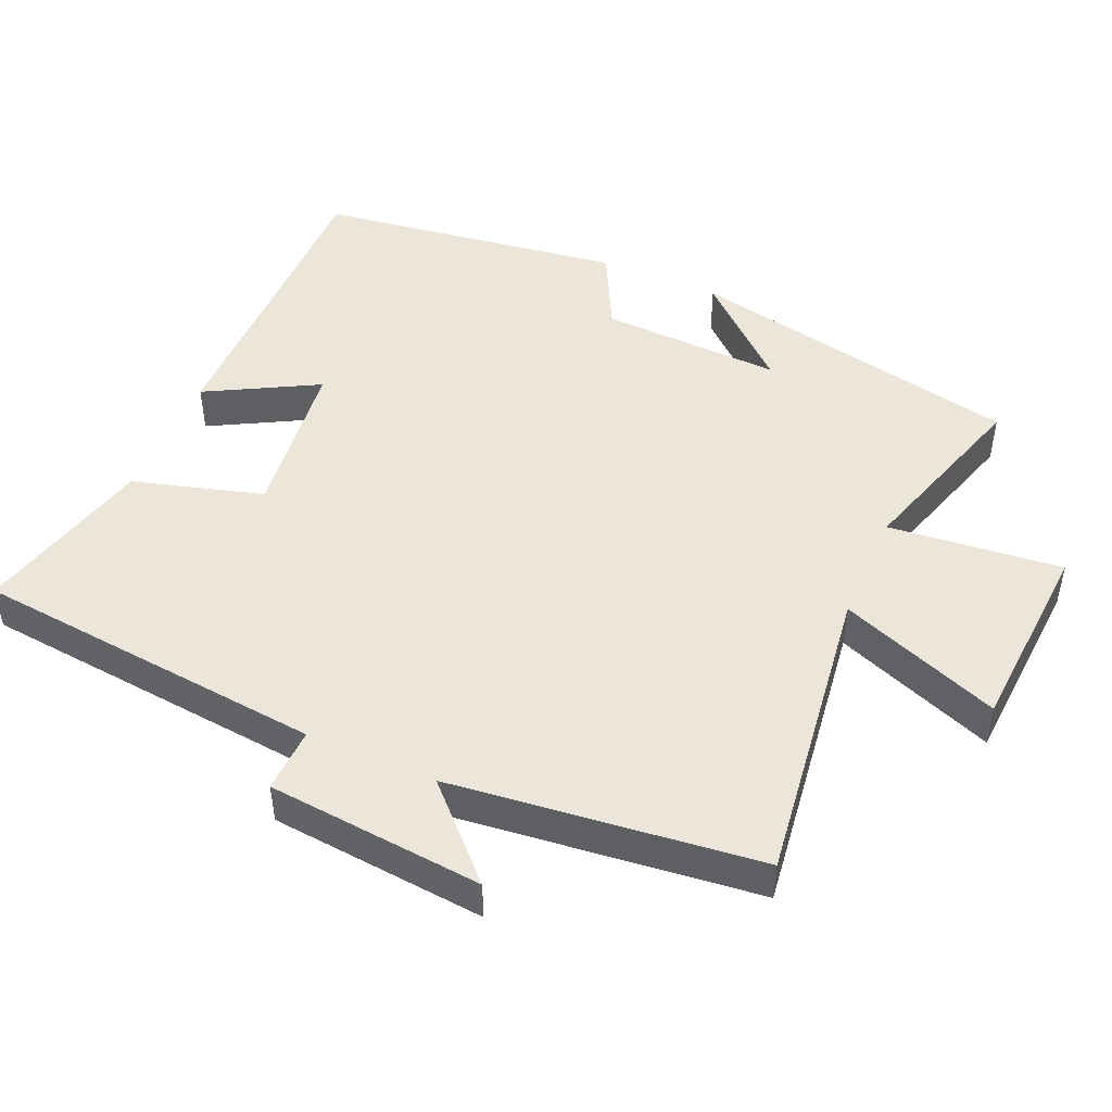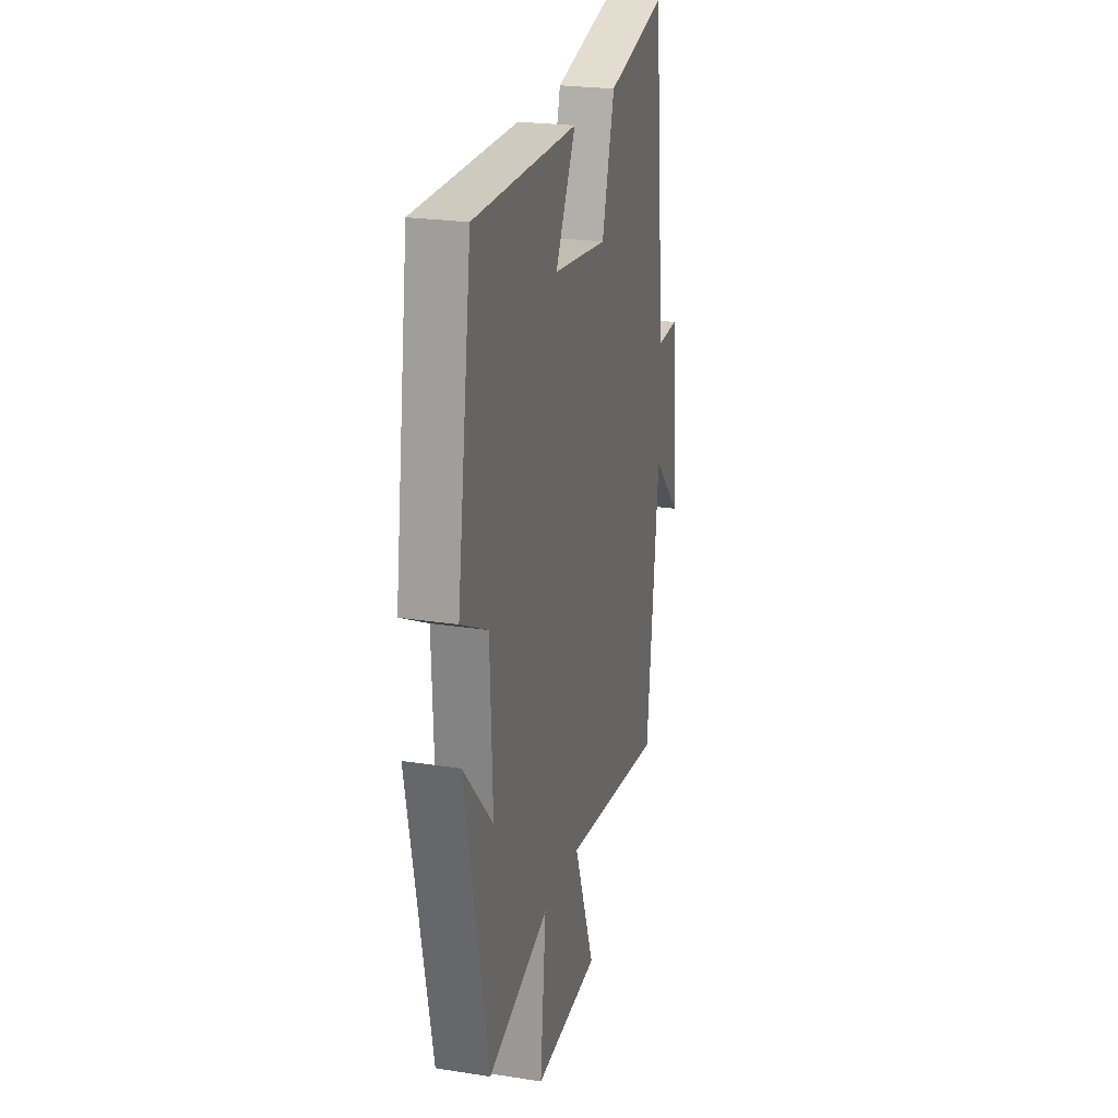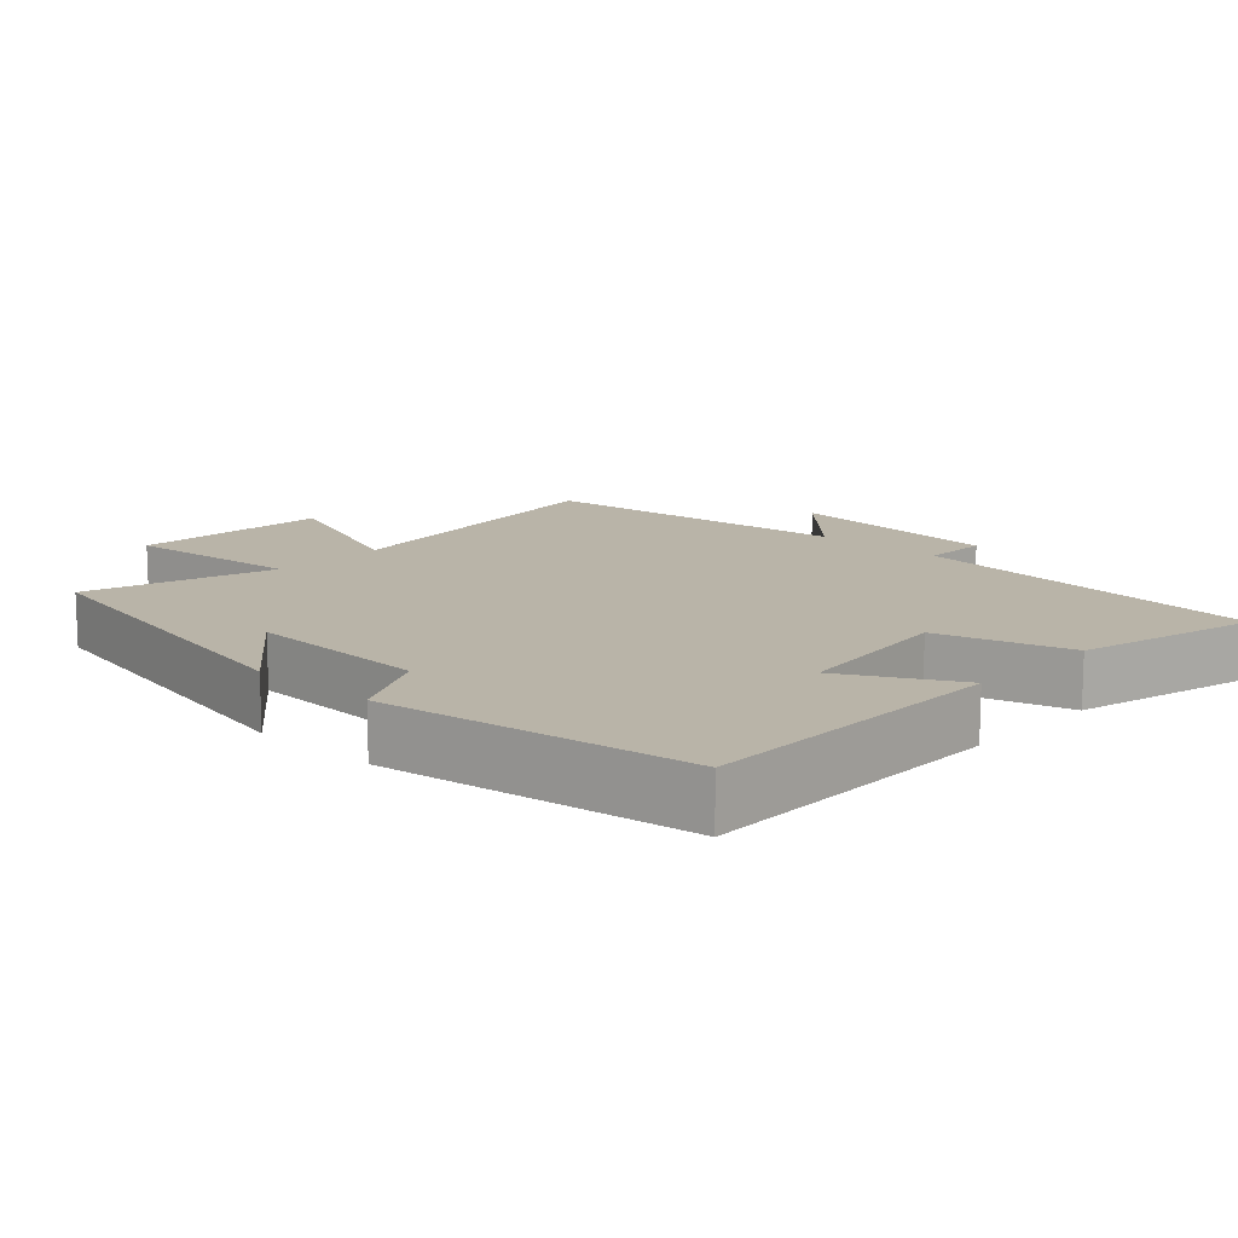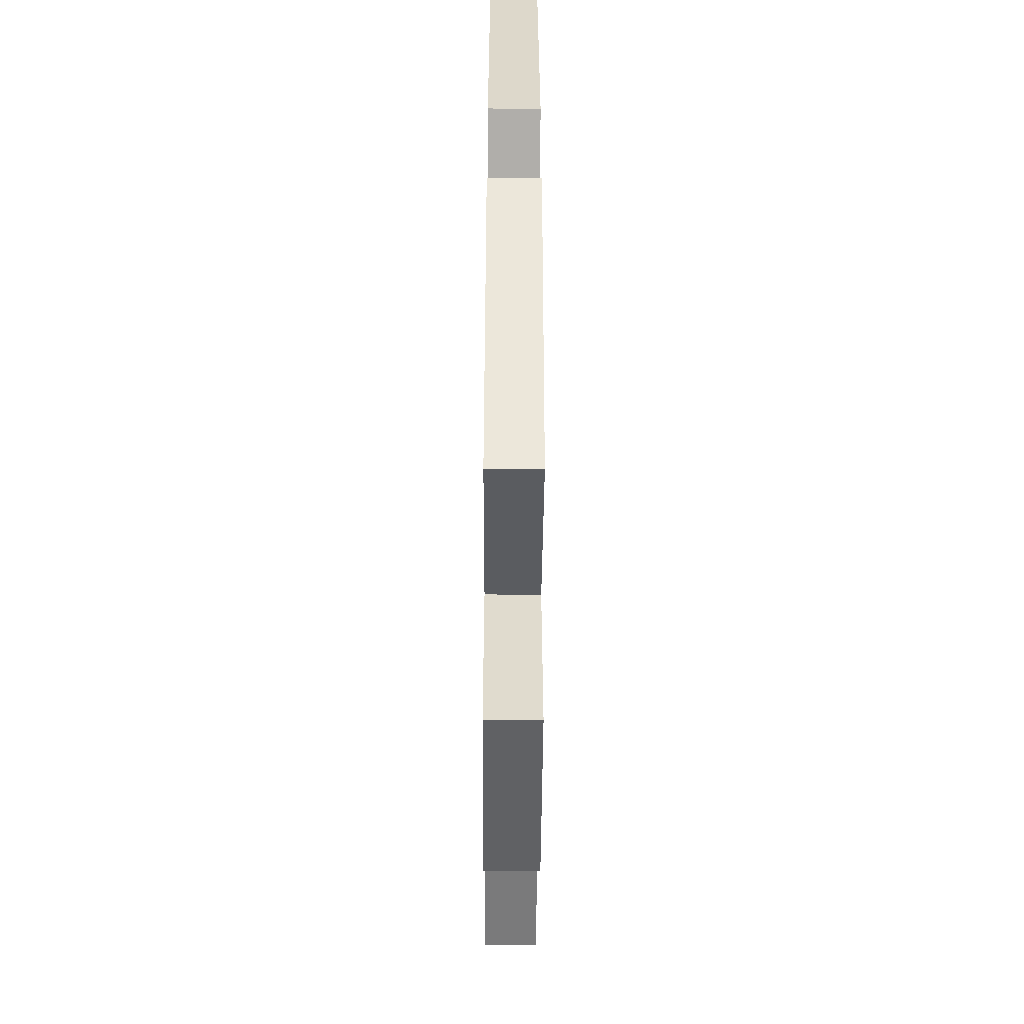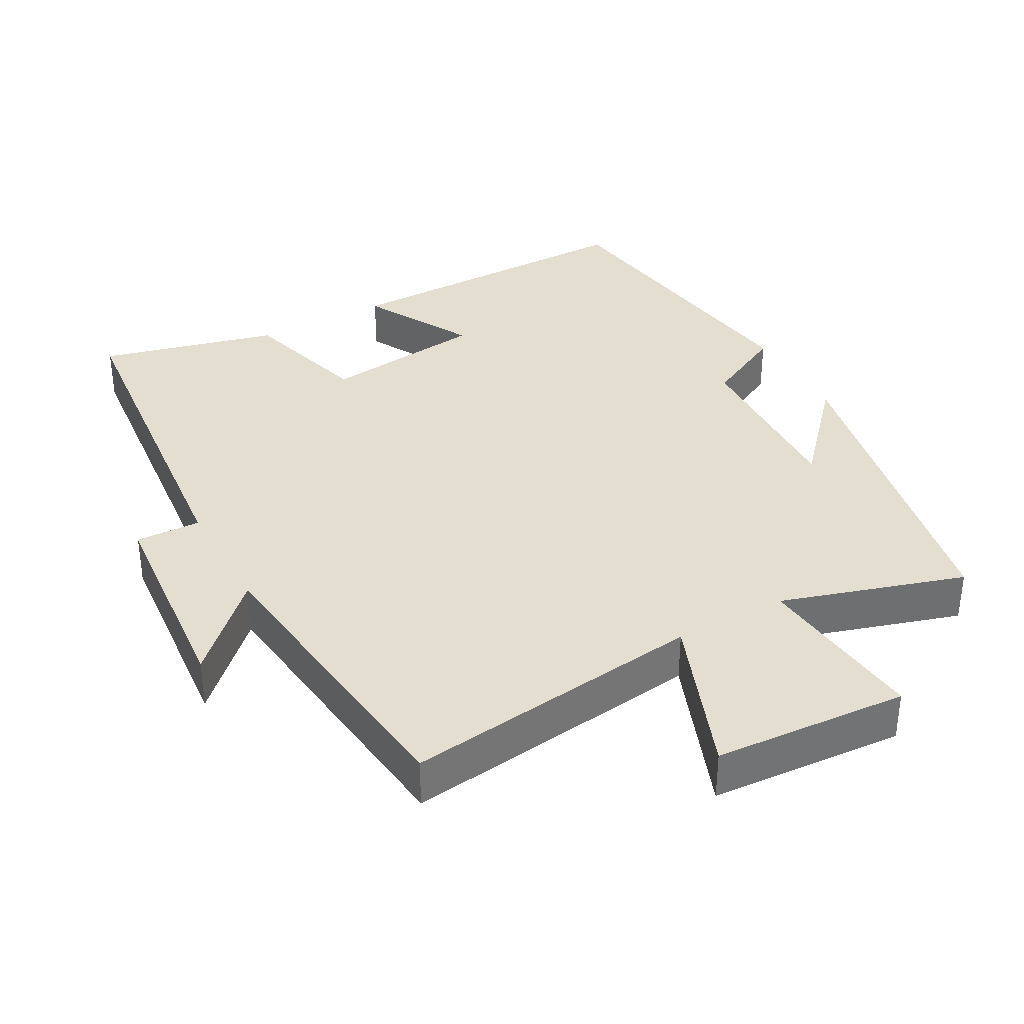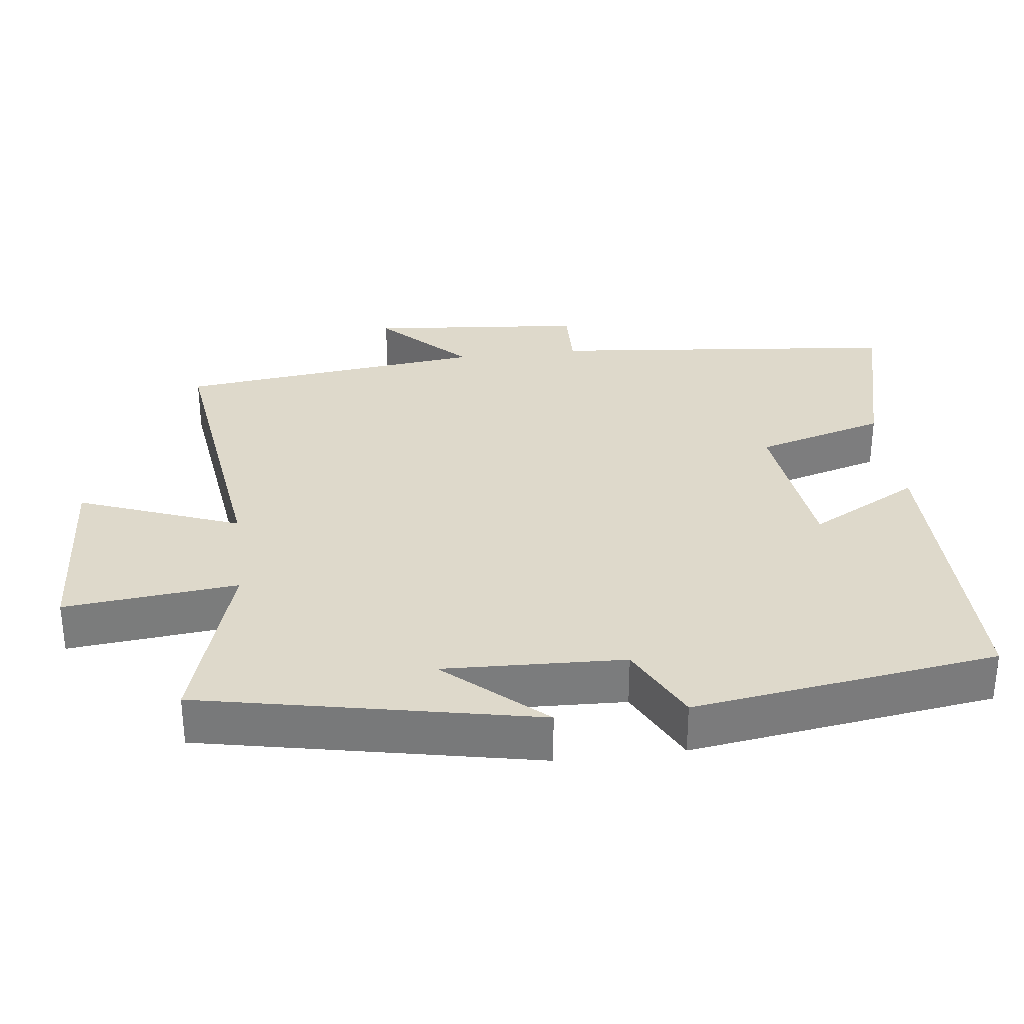
<metadata>
{"format":"obj","ext":"obj","renderer":"f3d","projection":"perspective","resolution":1024,"background":"white","views":[{"elev":47.6,"azim":113.6,"up":"+Y"},{"elev":23.4,"azim":-75.3,"up":"+Z"},{"elev":13.3,"azim":-46.9,"up":"+Y"},{"elev":-50.7,"azim":-90.3,"up":"+Z"},{"elev":35.9,"azim":151.2,"up":"+Y"},{"elev":31.7,"azim":-97.0,"up":"+Y"}]}
</metadata>
<code>
v 0.45 0.07 0.564
v 0.5 0.07 0.065
v 0.592 0.07 0.068
v 0.62 0.07 -0.238
v 0.5 0.07 -0.119
v 0.45 0.07 -0.556
v 0.021 0.07 -0.5
v 0.108 0.07 -0.728
v -0.168 0.07 -0.746
v -0.143 0.07 -0.5
v -0.403 0.07 -0.58
v -0.5 0.07 -0.106
v -0.376 0.07 -0.244
v -0.386 0.07 0.012
v -0.5 0.07 0.07
v -0.438 0.07 0.502
v 0 0.07 0.5
v -0.085 0.07 0.344
v 0.145 0.07 0.316
v 0.198 0.07 0.5
v 0.45 0 0.564
v 0.5 0 0.065
v 0.592 0 0.068
v 0.62 0 -0.238
v 0.5 0 -0.119
v 0.45 0 -0.556
v 0.021 0 -0.5
v 0.108 0 -0.728
v -0.168 0 -0.746
v -0.143 0 -0.5
v -0.403 0 -0.58
v -0.5 0 -0.106
v -0.376 0 -0.244
v -0.386 0 0.012
v -0.5 0 0.07
v -0.438 0 0.502
v 0 0 0.5
v -0.085 0 0.344
v 0.145 0 0.316
v 0.198 0 0.5
f 19 20 1 2
f 18 19 2
f 16 17 18
f 15 16 18
f 14 15 18
f 13 14 18 2
f 11 12 13
f 13 2 3
f 11 13 3
f 10 11 3
f 7 8 9 10
f 7 10 3
f 5 6 7
f 5 7 3
f 3 4 5
f 22 21 40 39
f 22 39 38
f 38 37 36
f 38 36 35
f 38 35 34
f 22 38 34 33
f 33 32 31
f 23 22 33
f 23 33 31
f 23 31 30
f 30 29 28 27
f 23 30 27
f 27 26 25
f 23 27 25
f 25 24 23
f 1 21 22 2
f 2 22 23 3
f 3 23 24 4
f 4 24 25 5
f 5 25 26 6
f 6 26 27 7
f 7 27 28 8
f 8 28 29 9
f 9 29 30 10
f 10 30 31 11
f 11 31 32 12
f 12 32 33 13
f 13 33 34 14
f 14 34 35 15
f 15 35 36 16
f 16 36 37 17
f 17 37 38 18
f 18 38 39 19
f 19 39 40 20
f 20 40 21 1

</code>
